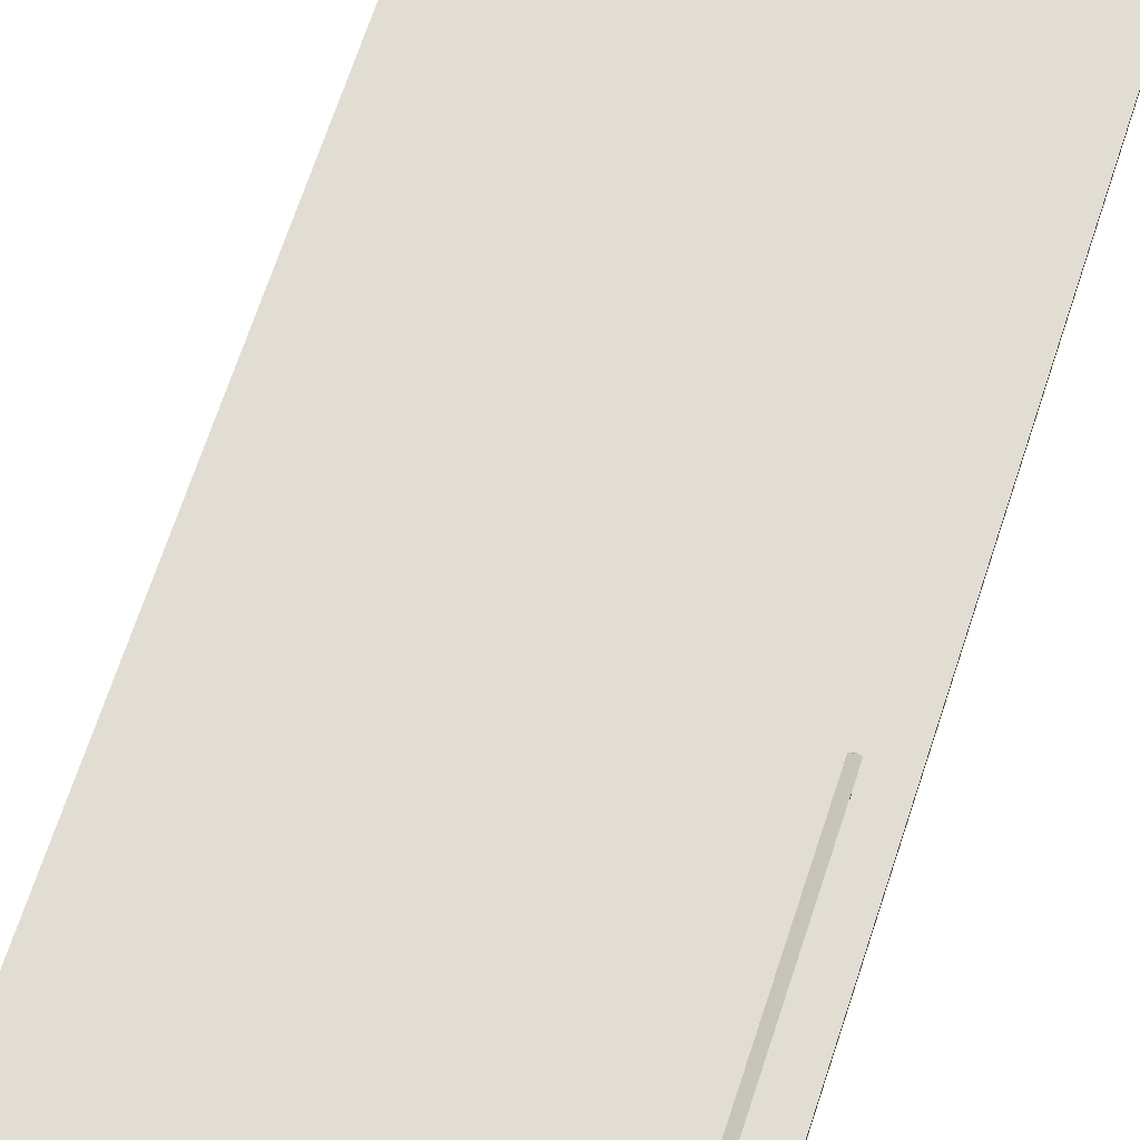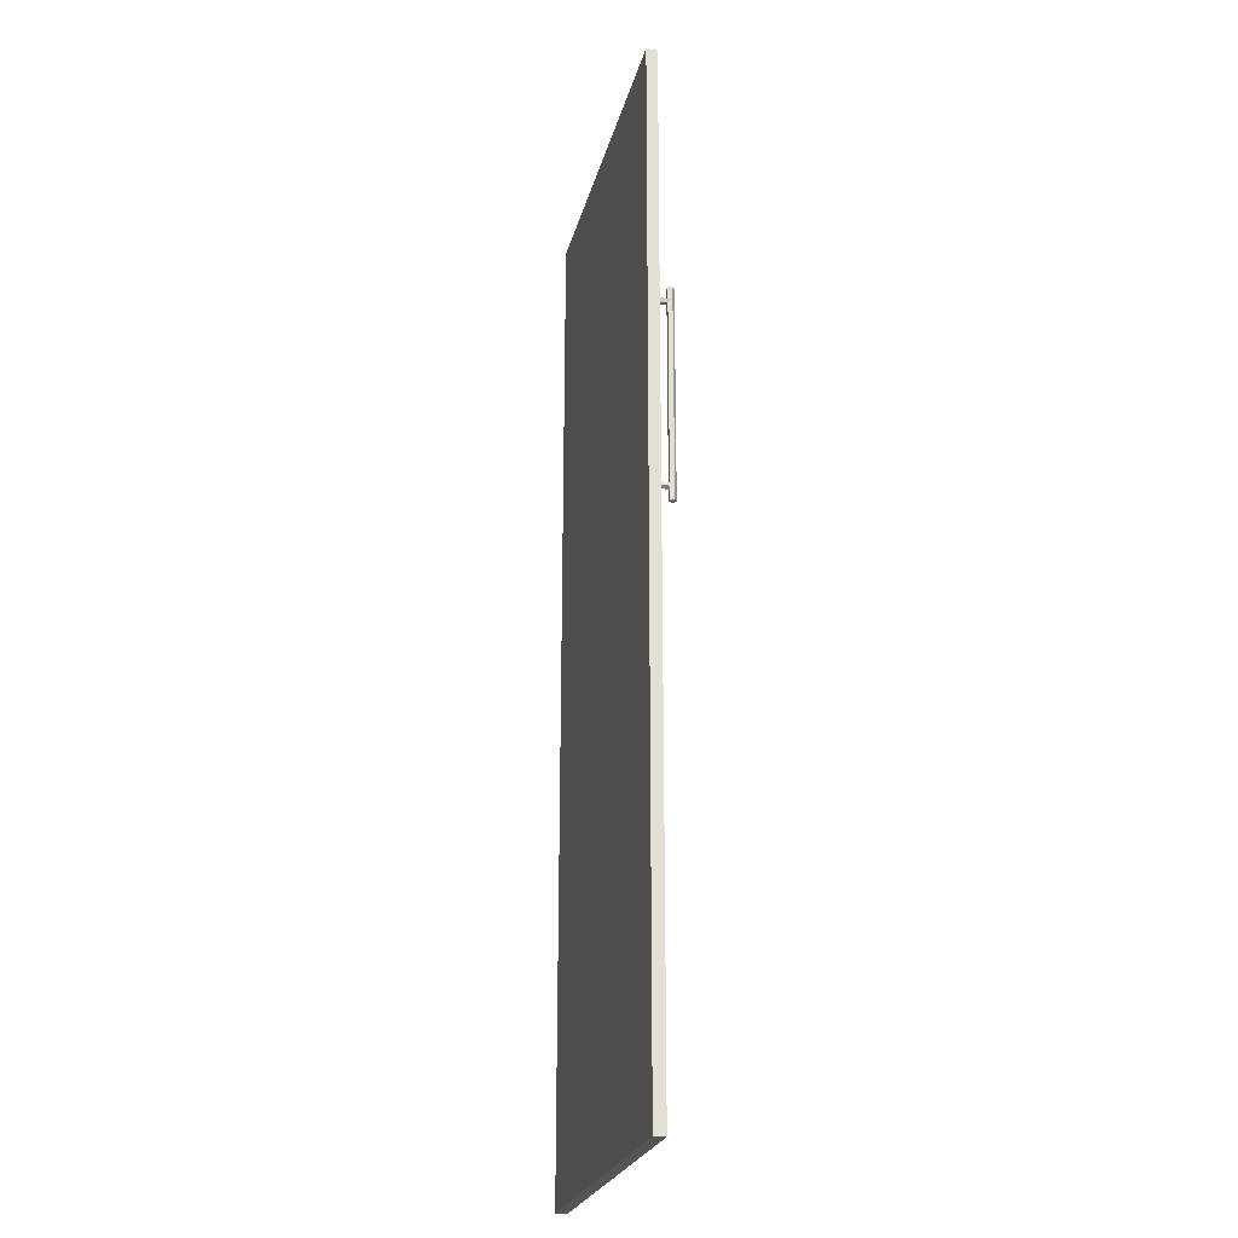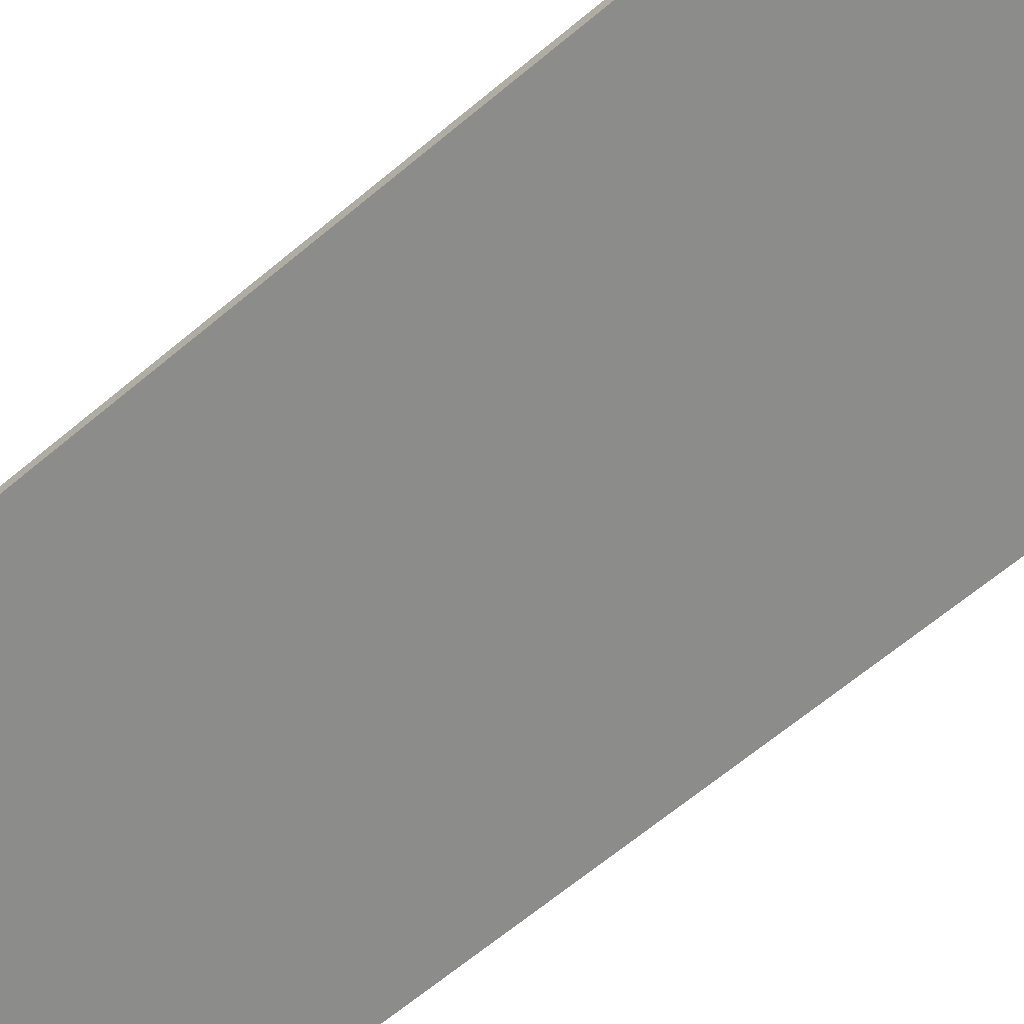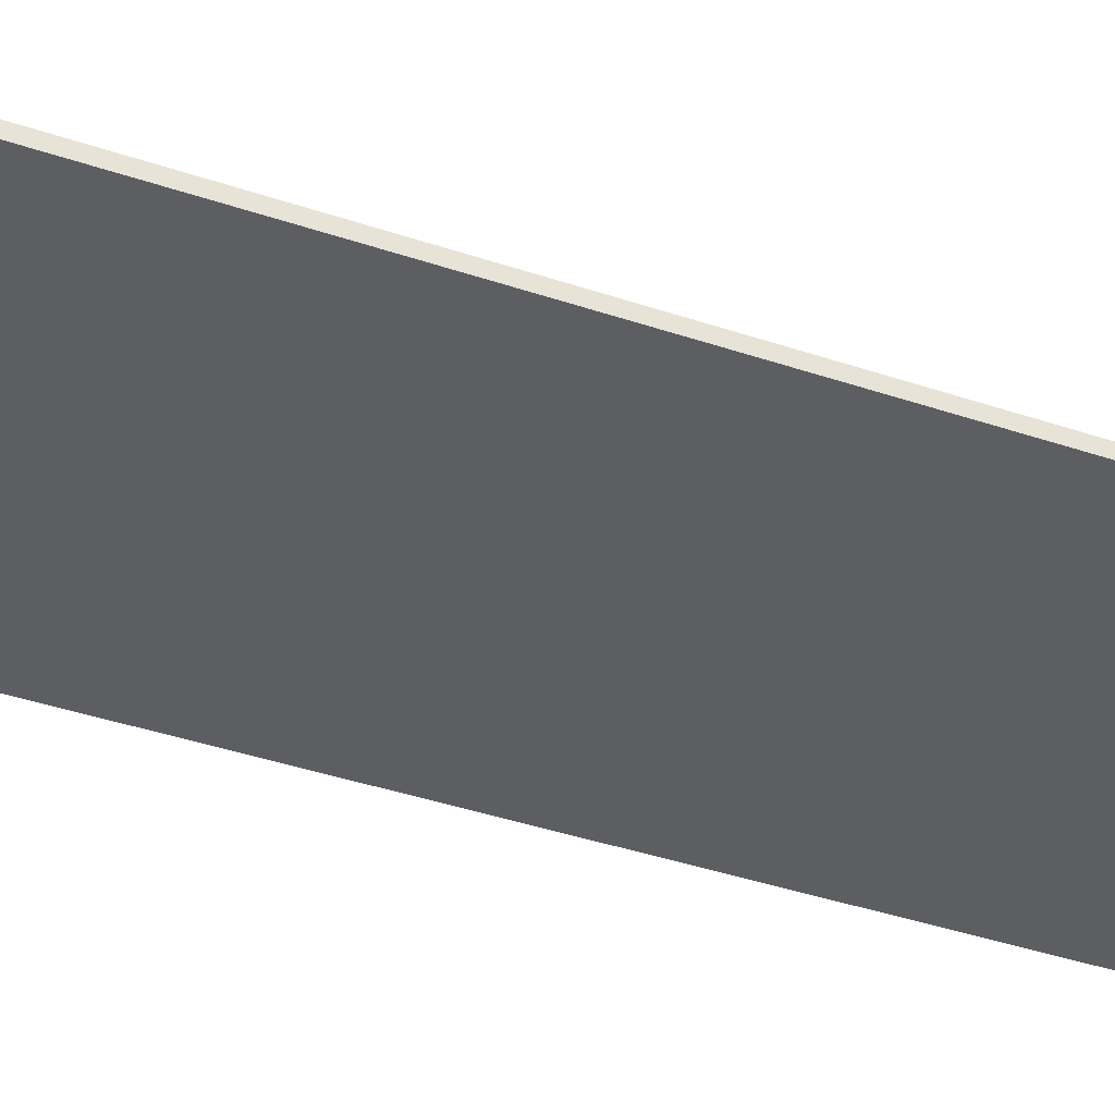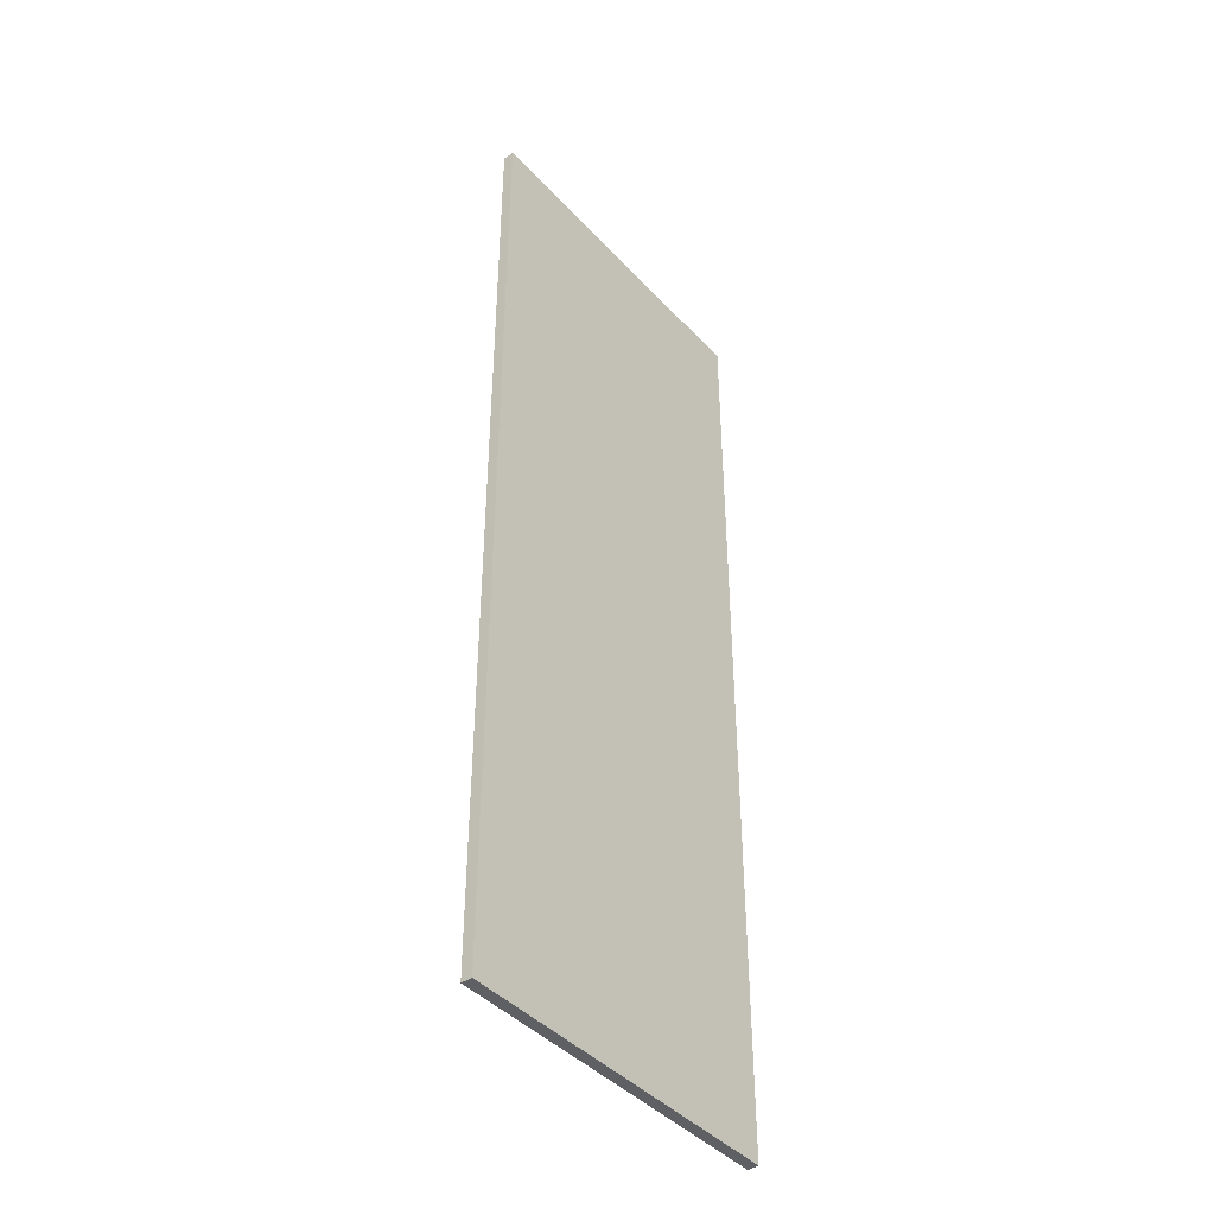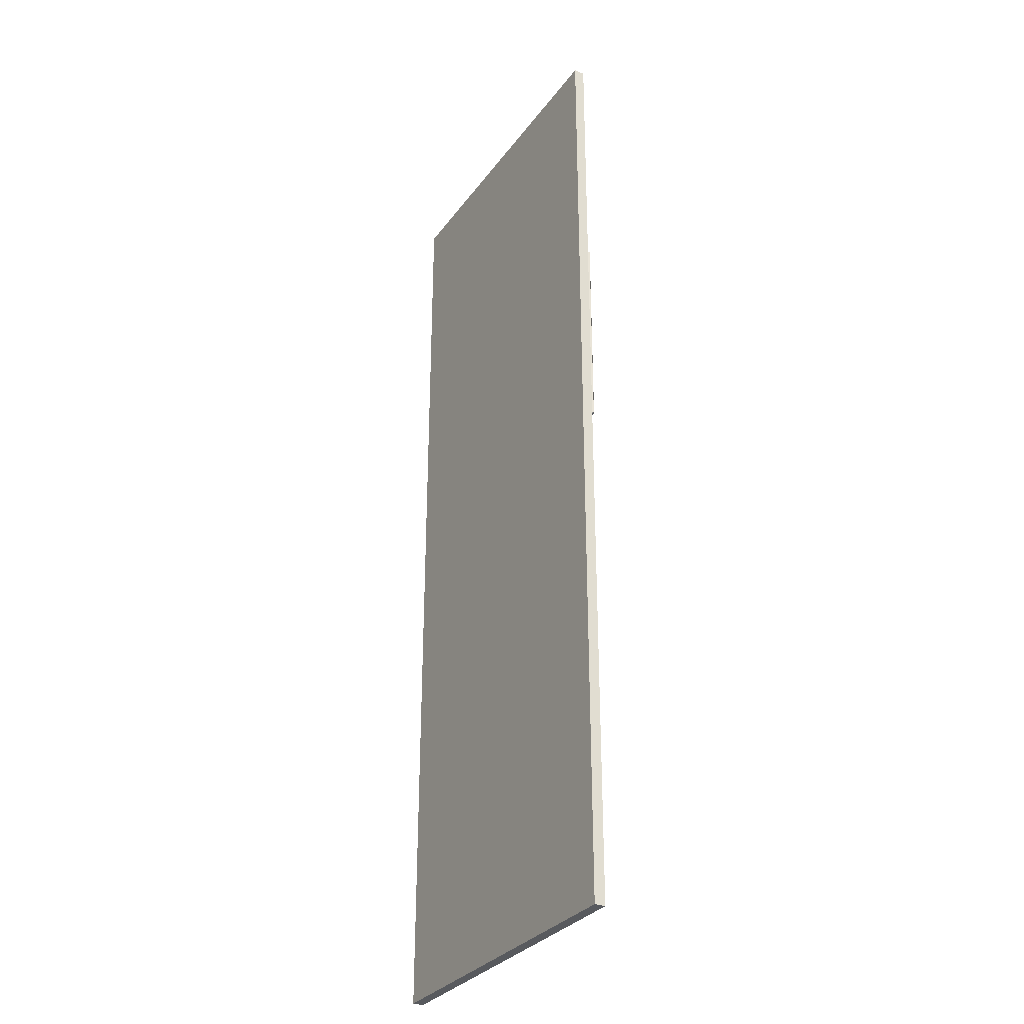
<metadata>
{"format":"obj","ext":"obj","renderer":"f3d","projection":"perspective","resolution":1024,"background":"white","views":[{"elev":68.3,"azim":-161.8,"up":"+Z"},{"elev":-24.1,"azim":-103.4,"up":"+Y"},{"elev":-64.1,"azim":-49.6,"up":"+Z"},{"elev":-39.1,"azim":66.9,"up":"+Z"},{"elev":-42.8,"azim":128.8,"up":"+Y"},{"elev":-30.9,"azim":-119.7,"up":"+Y"}]}
</metadata>
<code>
v 0.004268 0.7944 0.2523
v 0.5671 -0.8064 0.2523
v 0.5671 0.7944 0.2523
v 0.004268 -0.8064 0.2523
v 0.5671 0.7944 0.27
v 0.5671 0.7944 0.27
v 0.5671 0.7944 0.27
v 0.5671 0.7944 0.27
v 0.5671 0.7944 0.27
v 0.5671 0.7944 0.27
v 0.004268 0.7944 0.27
v 0.004268 0.7944 0.27
v 0.004268 0.7944 0.27
v 0.004268 0.7944 0.27
v 0.004268 0.7944 0.27
v 0.004268 0.7944 0.27
v 0.5671 -0.8064 0.27
v 0.5671 -0.8064 0.27
v 0.5671 -0.8064 0.27
v 0.5671 -0.8064 0.27
v 0.5671 -0.8064 0.27
v 0.5671 -0.8064 0.27
v 0.004268 0.7944 0.2523
v 0.004268 0.7944 0.2523
v 0.004268 0.7944 0.2523
v 0.004268 0.7944 0.2523
v 0.004268 0.7944 0.2523
v 0.004268 -0.8064 0.27
v 0.004268 -0.8064 0.27
v 0.004268 -0.8064 0.27
v 0.004268 -0.8064 0.27
v 0.004268 -0.8064 0.27
v 0.004268 -0.8064 0.27
v 0.5671 -0.8064 0.2523
v 0.5671 -0.8064 0.2523
v 0.5671 -0.8064 0.2523
v 0.5671 -0.8064 0.2523
v 0.5671 -0.8064 0.2523
v 0.5671 0.7944 0.2523
v 0.5671 0.7944 0.2523
v 0.5671 0.7944 0.2523
v 0.5671 0.7944 0.2523
v 0.5671 0.7944 0.2523
v 0.004268 -0.8064 0.2523
v 0.004268 -0.8064 0.2523
v 0.004268 -0.8064 0.2523
v 0.004268 -0.8064 0.2523
v 0.004268 -0.8064 0.2523
v 0.05142 0.3676 0.3038
v 0.04581 0.3676 0.2998
v 0.05142 0.1177 0.3038
v 0.04581 0.1177 0.2998
v 0.05702 0.1177 0.2998
v 0.04795 0.1177 0.2932
v 0.05702 0.3676 0.2998
v 0.04795 0.3676 0.2932
v 0.05488 0.3676 0.2932
v 0.05488 0.1177 0.2932
v 0.05142 0.3676 0.3038
v 0.04581 0.3676 0.2998
v 0.05142 0.1177 0.3038
v 0.04581 0.1177 0.2998
v 0.05702 0.1177 0.2998
v 0.04795 0.1177 0.2932
v 0.05702 0.3676 0.2998
v 0.04795 0.3676 0.2932
v 0.05488 0.3676 0.2932
v 0.05488 0.1177 0.2932
v 0.05702 0.4133 0.2998
v 0.05488 0.4133 0.2932
v 0.05142 0.4133 0.3038
v 0.05632 0.3928 0.2976
v 0.05632 0.3928 0.2976
v 0.05484 0.4147 0.2991
v 0.04795 0.4133 0.2932
v 0.05702 0.3676 0.2998
v 0.05488 0.3938 0.2932
v 0.05488 0.3938 0.2932
v 0.05353 0.4147 0.295
v 0.04581 0.4133 0.2998
v 0.05142 0.3676 0.3038
v 0.05142 0.4147 0.3015
v 0.05488 0.3883 0.2932
v 0.05488 0.3883 0.2932
v 0.05632 0.3928 0.27
v 0.04799 0.4147 0.2991
v 0.04795 0.3938 0.2932
v 0.04795 0.3938 0.2932
v 0.05142 0.3963 0.2932
v 0.05142 0.3963 0.2932
v 0.0493 0.4147 0.295
v 0.05488 0.3676 0.2932
v 0.05142 0.3963 0.27
v 0.04581 0.3676 0.2998
v 0.04651 0.3928 0.2976
v 0.04651 0.3928 0.2976
v 0.05445 0.387 0.2932
v 0.05445 0.387 0.2932
v 0.04651 0.3928 0.27
v 0.04838 0.387 0.2932
v 0.04838 0.387 0.2932
v 0.05445 0.387 0.27
v 0.04795 0.3676 0.2932
v 0.04838 0.387 0.27
v 0.05142 0.387 0.27
v 0.04795 0.3883 0.2932
v 0.04795 0.3883 0.2932
v 0.05702 0.4133 0.2998
v 0.05488 0.4133 0.2932
v 0.05142 0.4133 0.3038
v 0.05632 0.3928 0.2976
v 0.05632 0.3928 0.2976
v 0.05484 0.4147 0.2991
v 0.04795 0.4133 0.2932
v 0.05702 0.3676 0.2998
v 0.05488 0.3938 0.2932
v 0.05488 0.3938 0.2932
v 0.05353 0.4147 0.295
v 0.04581 0.4133 0.2998
v 0.05142 0.3676 0.3038
v 0.05142 0.4147 0.3015
v 0.05488 0.3883 0.2932
v 0.05488 0.3883 0.2932
v 0.05632 0.3928 0.27
v 0.04799 0.4147 0.2991
v 0.04795 0.3938 0.2932
v 0.04795 0.3938 0.2932
v 0.05142 0.3963 0.2932
v 0.05142 0.3963 0.2932
v 0.0493 0.4147 0.295
v 0.05488 0.3676 0.2932
v 0.05142 0.3963 0.27
v 0.04581 0.3676 0.2998
v 0.04651 0.3928 0.2976
v 0.04651 0.3928 0.2976
v 0.05445 0.387 0.2932
v 0.05445 0.387 0.2932
v 0.04651 0.3928 0.27
v 0.04838 0.387 0.2932
v 0.04838 0.387 0.2932
v 0.05445 0.387 0.27
v 0.04795 0.3676 0.2932
v 0.04838 0.387 0.27
v 0.05142 0.387 0.27
v 0.04795 0.3883 0.2932
v 0.04795 0.3883 0.2932
v 0.05484 0.07052 0.2991
v 0.05142 0.07052 0.3015
v 0.05353 0.07052 0.295
v 0.05142 0.072 0.3038
v 0.0493 0.07052 0.295
v 0.05488 0.072 0.2932
v 0.05702 0.072 0.2998
v 0.04799 0.07052 0.2991
v 0.04795 0.072 0.2932
v 0.05142 0.1177 0.3038
v 0.04581 0.072 0.2998
v 0.05142 0.08894 0.2932
v 0.05142 0.08894 0.2932
v 0.05488 0.09146 0.2932
v 0.05488 0.09146 0.2932
v 0.05702 0.1177 0.2998
v 0.04581 0.1177 0.2998
v 0.04795 0.09146 0.2932
v 0.04795 0.09146 0.2932
v 0.05632 0.0925 0.2976
v 0.05632 0.0925 0.2976
v 0.04651 0.0925 0.2976
v 0.04651 0.0925 0.2976
v 0.04651 0.0925 0.27
v 0.05142 0.08894 0.27
v 0.05488 0.1177 0.2932
v 0.04795 0.09693 0.2932
v 0.04795 0.09693 0.2932
v 0.05632 0.0925 0.27
v 0.05488 0.09693 0.2932
v 0.05488 0.09693 0.2932
v 0.04795 0.1177 0.2932
v 0.05445 0.09827 0.27
v 0.05445 0.09827 0.2932
v 0.05445 0.09827 0.2932
v 0.04838 0.09827 0.2932
v 0.04838 0.09827 0.2932
v 0.04838 0.09827 0.27
v 0.05142 0.09827 0.27
v 0.05484 0.07052 0.2991
v 0.05142 0.07052 0.3015
v 0.05353 0.07052 0.295
v 0.05142 0.072 0.3038
v 0.0493 0.07052 0.295
v 0.05488 0.072 0.2932
v 0.05702 0.072 0.2998
v 0.04799 0.07052 0.2991
v 0.04795 0.072 0.2932
v 0.05142 0.1177 0.3038
v 0.04581 0.072 0.2998
v 0.05142 0.08894 0.2932
v 0.05142 0.08894 0.2932
v 0.05488 0.09146 0.2932
v 0.05488 0.09146 0.2932
v 0.05702 0.1177 0.2998
v 0.04581 0.1177 0.2998
v 0.04795 0.09146 0.2932
v 0.04795 0.09146 0.2932
v 0.05632 0.0925 0.2976
v 0.05632 0.0925 0.2976
v 0.04651 0.0925 0.2976
v 0.04651 0.0925 0.2976
v 0.04651 0.0925 0.27
v 0.05142 0.08894 0.27
v 0.05488 0.1177 0.2932
v 0.04795 0.09693 0.2932
v 0.04795 0.09693 0.2932
v 0.05632 0.0925 0.27
v 0.05488 0.09693 0.2932
v 0.05488 0.09693 0.2932
v 0.04795 0.1177 0.2932
v 0.05445 0.09827 0.27
v 0.05445 0.09827 0.2932
v 0.05445 0.09827 0.2932
v 0.04838 0.09827 0.2932
v 0.04838 0.09827 0.2932
v 0.04838 0.09827 0.27
v 0.05142 0.09827 0.27
f 3 2 1
f 4 1 2
f 5 16 17
f 18 14 8
f 11 6 24
f 27 7 12
f 33 17 16
f 14 18 31
f 19 38 9
f 10 35 20
f 42 24 6
f 7 27 43
f 13 23 30
f 29 26 15
f 21 28 37
f 36 32 22
f 40 9 38
f 35 10 39
f 25 34 41
f 47 30 23
f 26 29 44
f 45 37 28
f 32 36 48
f 34 25 46
f 51 50 49
f 50 51 52
f 49 53 51
f 54 50 52
f 53 49 55
f 50 54 56
f 57 53 55
f 58 56 54
f 53 57 58
f 56 58 57
f 59 60 61
f 62 61 60
f 61 63 59
f 62 60 64
f 65 59 63
f 66 64 60
f 65 63 67
f 64 66 68
f 68 67 63
f 67 68 66
f 71 70 69
f 70 73 69
f 74 70 69
f 70 71 75
f 76 71 69
f 71 74 69
f 69 73 76
f 73 70 77
f 70 74 79
f 75 71 80
f 75 77 70
f 79 75 70
f 71 76 81
f 74 71 82
f 83 76 73
f 78 85 72
f 82 79 74
f 81 80 71
f 80 82 71
f 75 86 80
f 80 88 75
f 77 75 89
f 75 79 91
f 76 83 92
f 85 84 72
f 85 78 93
f 79 82 91
f 80 81 94
f 82 80 86
f 86 75 91
f 88 89 75
f 88 80 96
f 93 78 90
f 98 92 83
f 85 97 84
f 91 82 86
f 94 96 80
f 87 93 90
f 99 87 95
f 92 98 101
f 97 85 102
f 103 96 94
f 93 87 99
f 95 104 99
f 97 105 100
f 92 101 103
f 105 97 102
f 96 103 106
f 104 95 107
f 100 105 104
f 103 101 106
f 100 104 107
f 108 109 110
f 108 111 109
f 108 109 113
f 114 110 109
f 108 110 115
f 108 113 110
f 115 111 108
f 117 109 111
f 118 113 109
f 119 110 114
f 109 117 114
f 109 114 118
f 120 115 110
f 121 110 113
f 111 115 123
f 112 124 116
f 113 118 121
f 110 119 120
f 110 121 119
f 119 125 114
f 114 127 119
f 128 114 117
f 130 118 114
f 131 123 115
f 112 122 124
f 132 116 124
f 130 121 118
f 133 120 119
f 125 119 121
f 130 114 125
f 114 128 127
f 134 119 127
f 129 116 132
f 123 131 136
f 122 137 124
f 125 121 130
f 119 134 133
f 129 132 126
f 135 126 138
f 140 136 131
f 141 124 137
f 133 134 142
f 138 126 132
f 138 143 135
f 139 144 137
f 142 140 131
f 141 137 144
f 145 142 134
f 146 135 143
f 143 144 139
f 145 140 142
f 146 143 139
f 149 148 147
f 150 147 148
f 148 149 151
f 147 152 149
f 147 150 153
f 154 150 148
f 149 155 151
f 148 151 154
f 155 149 152
f 152 147 153
f 152 150 153
f 156 153 150
f 150 154 157
f 155 154 151
f 150 152 155
f 152 159 155
f 153 160 152
f 153 156 162
f 150 163 156
f 154 155 157
f 150 155 157
f 163 150 157
f 155 159 165
f 159 152 160
f 160 153 166
f 166 153 162
f 155 168 157
f 157 168 163
f 158 170 164
f 168 155 165
f 161 171 158
f 167 171 161
f 172 166 162
f 173 163 168
f 164 170 169
f 170 158 171
f 171 167 175
f 166 172 177
f 163 173 178
f 170 174 169
f 167 179 175
f 172 181 177
f 179 167 176
f 173 183 178
f 170 182 174
f 180 179 176
f 181 172 178
f 181 178 183
f 182 170 184
f 182 179 180
f 185 182 184
f 179 182 185
f 186 187 188
f 187 186 189
f 190 188 187
f 188 191 186
f 192 189 186
f 187 189 193
f 190 194 188
f 193 190 187
f 191 188 194
f 192 186 191
f 192 189 191
f 189 192 195
f 196 193 189
f 190 193 194
f 194 191 189
f 194 197 191
f 191 200 192
f 201 195 192
f 195 202 189
f 196 194 193
f 196 194 189
f 196 189 202
f 204 197 194
f 200 191 197
f 205 192 200
f 201 192 205
f 196 207 194
f 202 207 196
f 203 209 198
f 204 194 207
f 198 210 199
f 199 210 206
f 201 205 211
f 207 202 212
f 208 209 203
f 210 198 209
f 214 206 210
f 216 211 205
f 217 212 202
f 208 213 209
f 214 218 206
f 216 219 211
f 215 206 218
f 217 221 212
f 213 222 209
f 215 218 220
f 217 211 219
f 221 217 219
f 223 209 222
f 220 218 222
f 223 222 224
f 224 222 218

</code>
